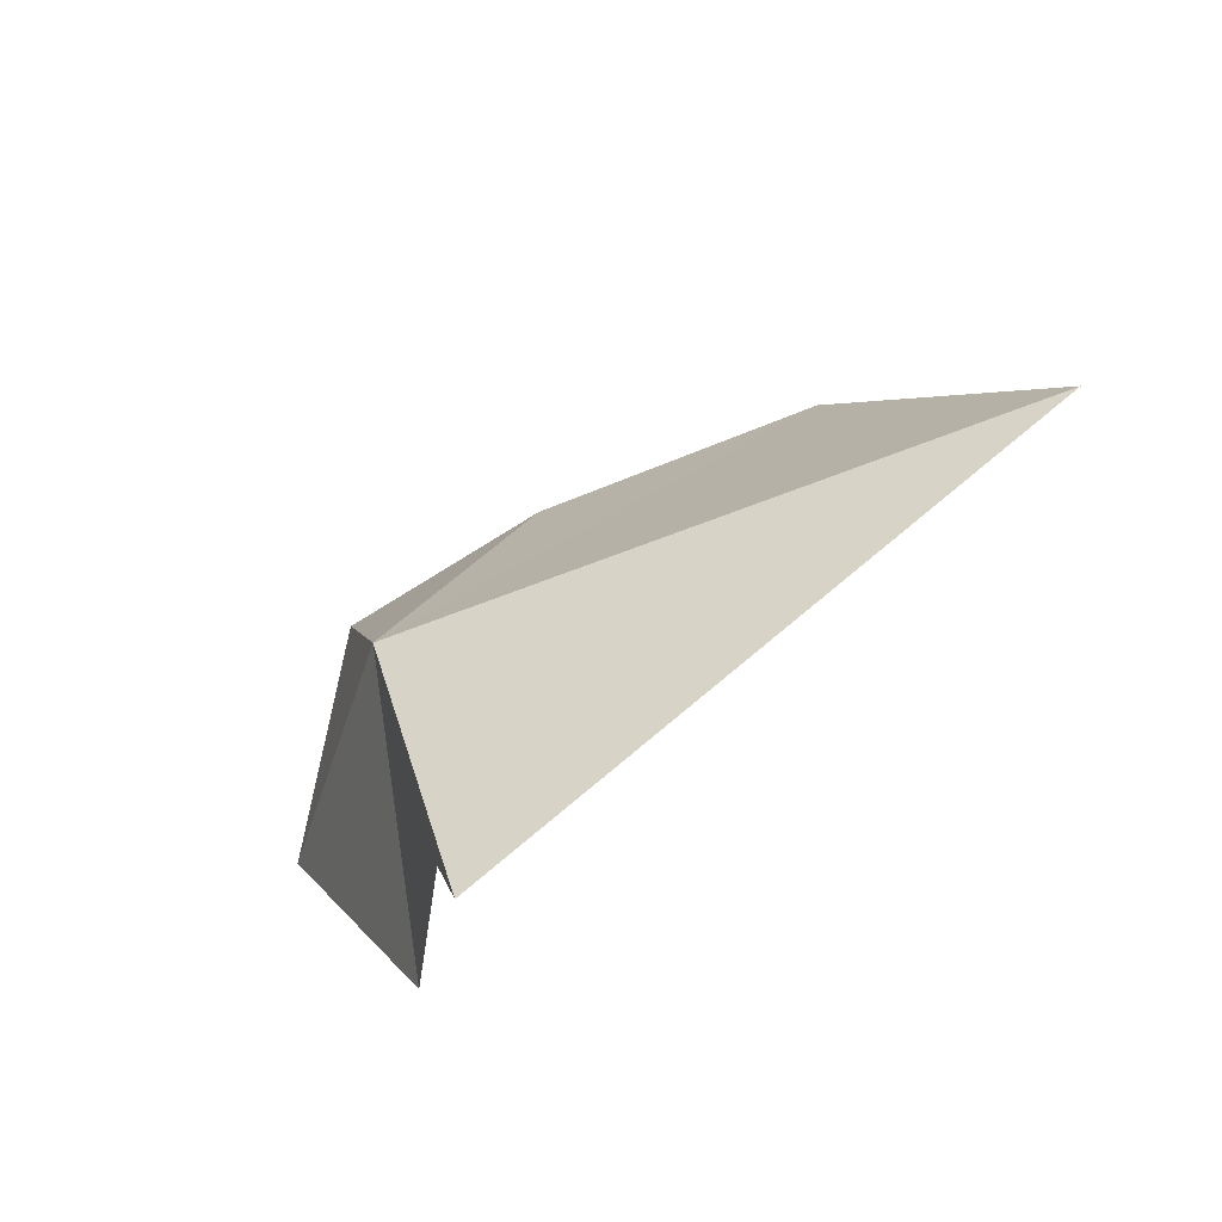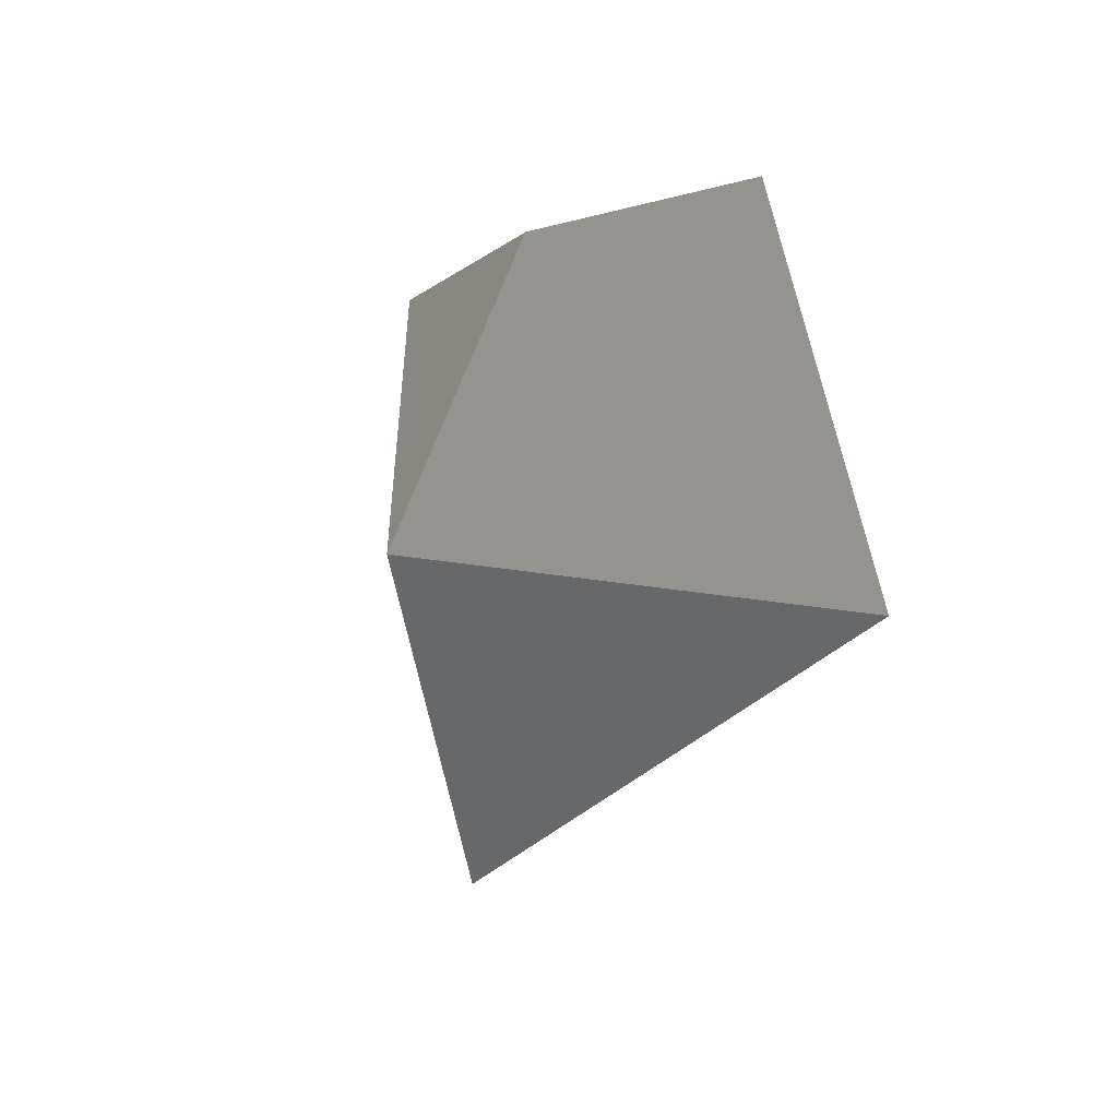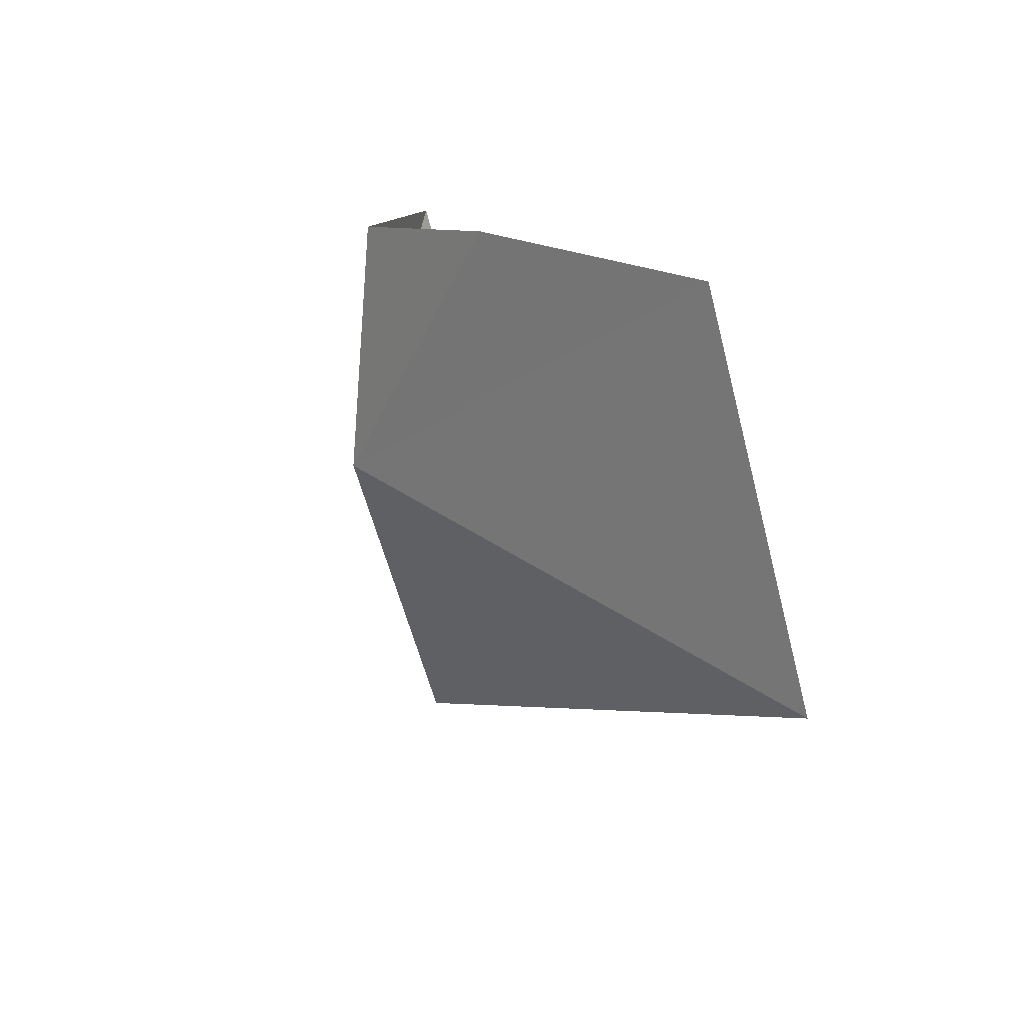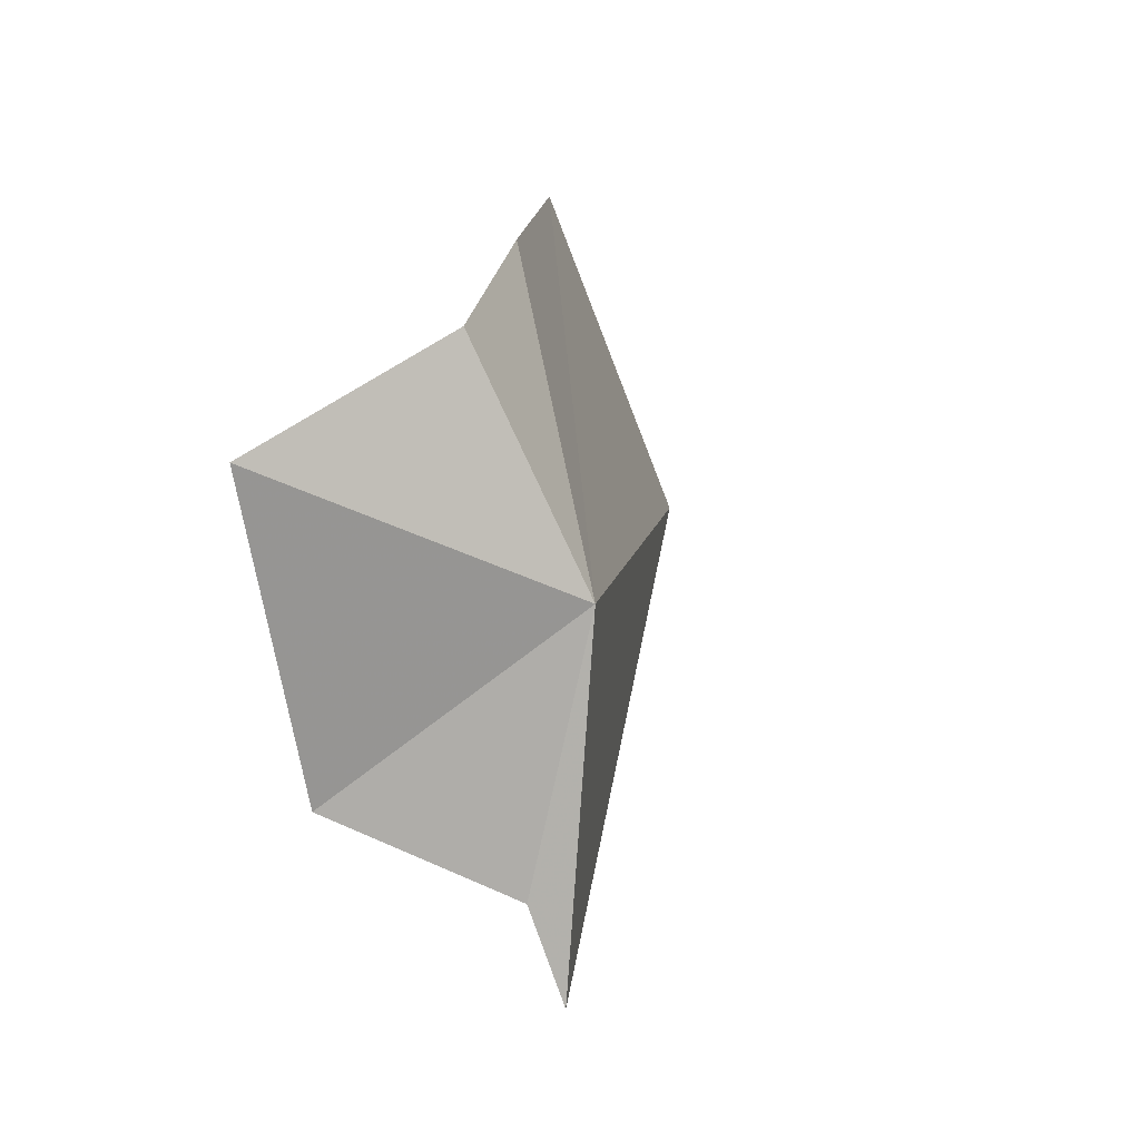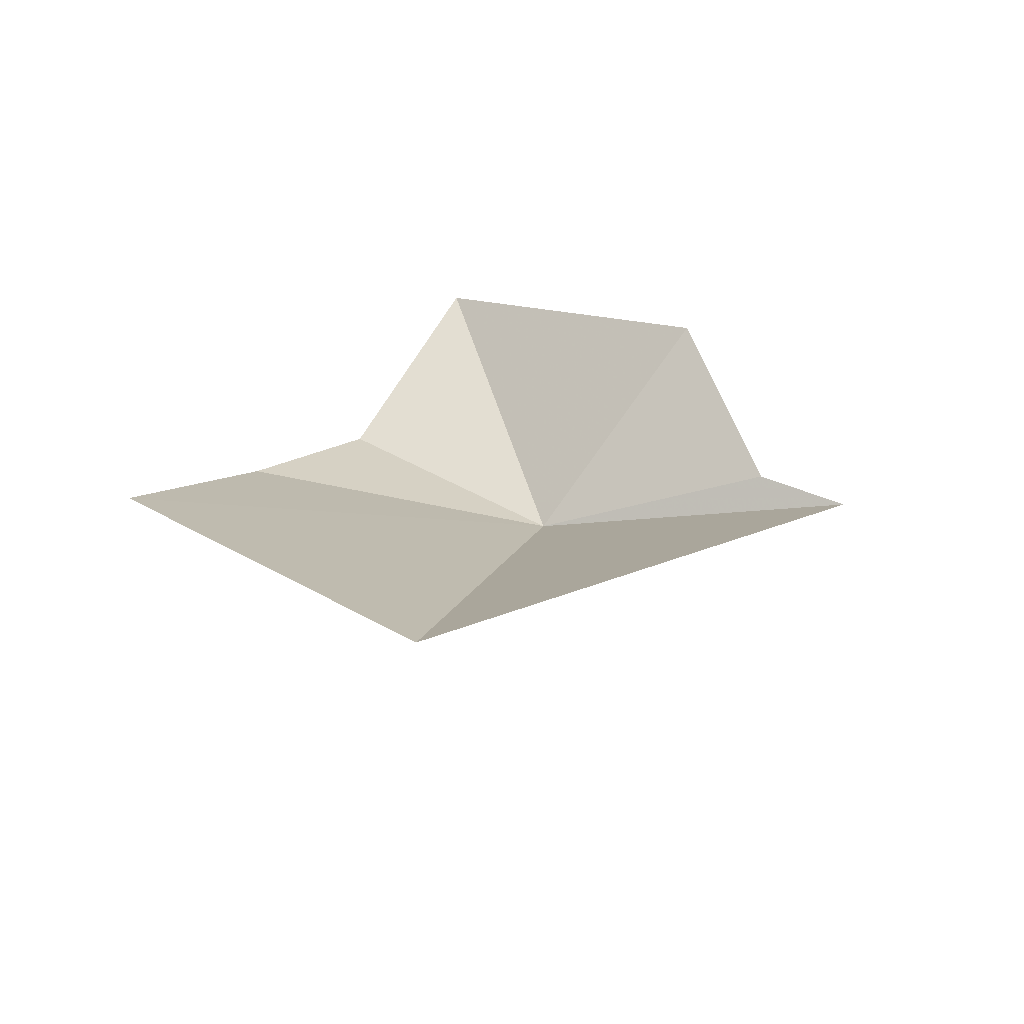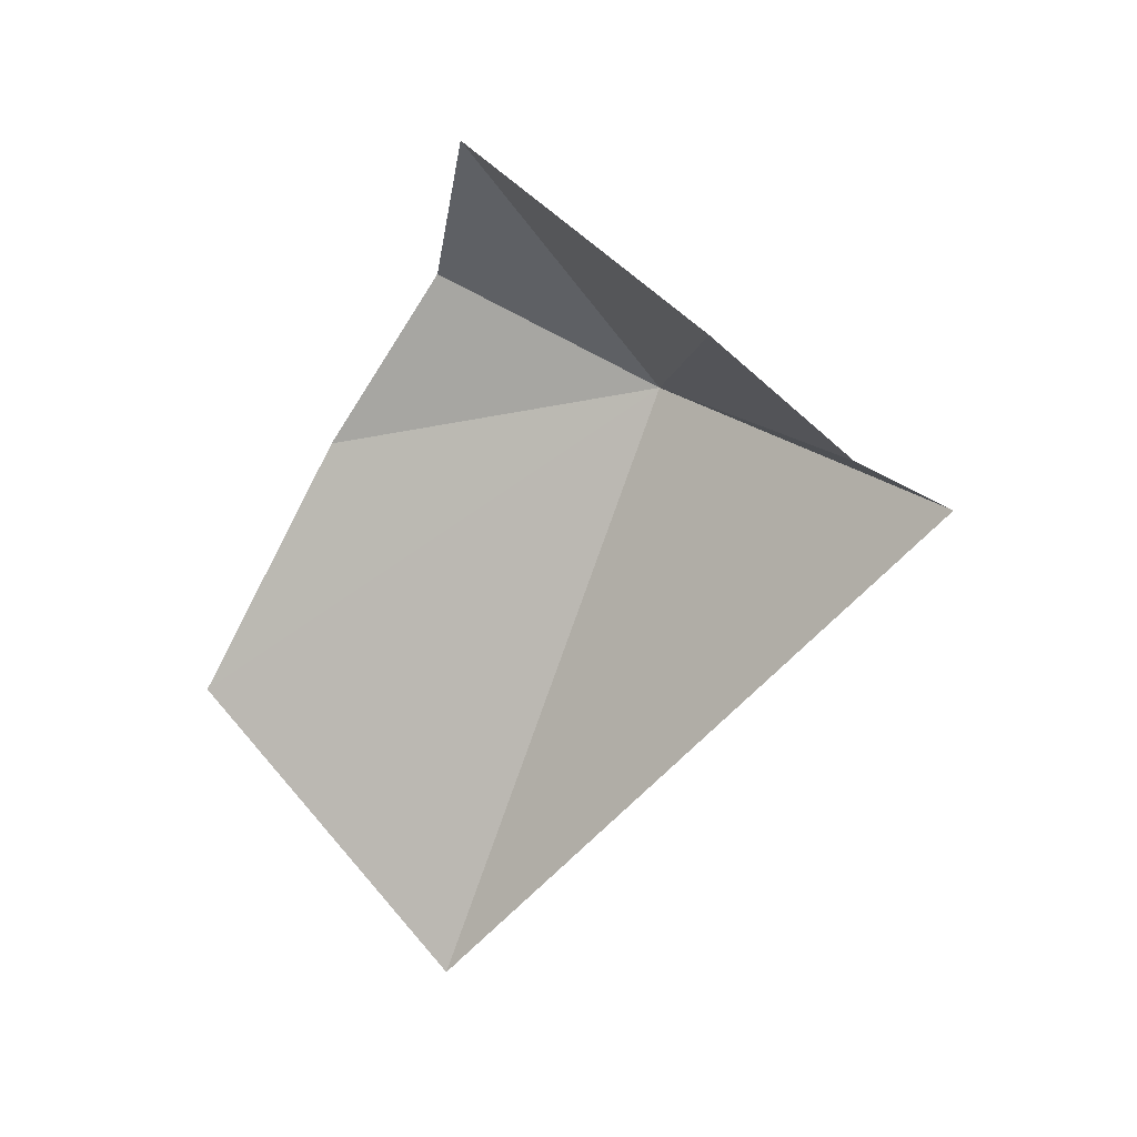
<metadata>
{"format":"obj","ext":"obj","renderer":"f3d","projection":"perspective","resolution":1024,"background":"white","views":[{"elev":-59.9,"azim":-53.4,"up":"+Z"},{"elev":20.9,"azim":-23.3,"up":"+Z"},{"elev":44.2,"azim":-23.4,"up":"+Z"},{"elev":-2.4,"azim":-152.2,"up":"+Z"},{"elev":-61.1,"azim":90.5,"up":"+Y"},{"elev":16.7,"azim":122.7,"up":"+Y"}]}
</metadata>
<code>
v 13.36 -14.85 11.1
v 17.64 -9.053 13.51
v 14.87 -12.49 16.19
v 14.74 -16.27 3.233
v 15.14 -15.42 5.331
v 18.44 -22.45 20.64
v 18.17 -28.22 13.87
v 16.03 -16.58 18.53
v 18.14 -12.46 7.176
f 1 2 3
f 1 4 5
f 1 6 7
f 1 8 6
f 1 9 2
f 1 5 9
f 1 7 4
f 1 3 8

</code>
